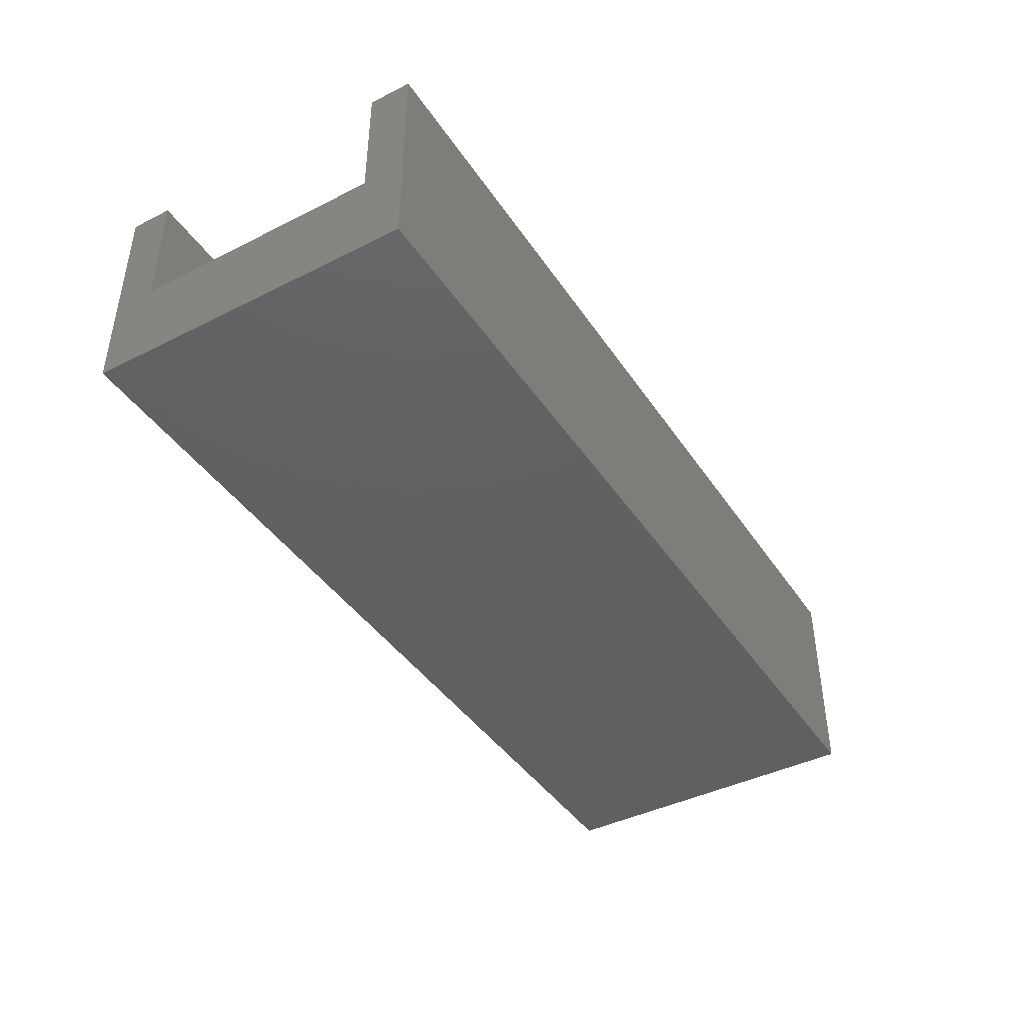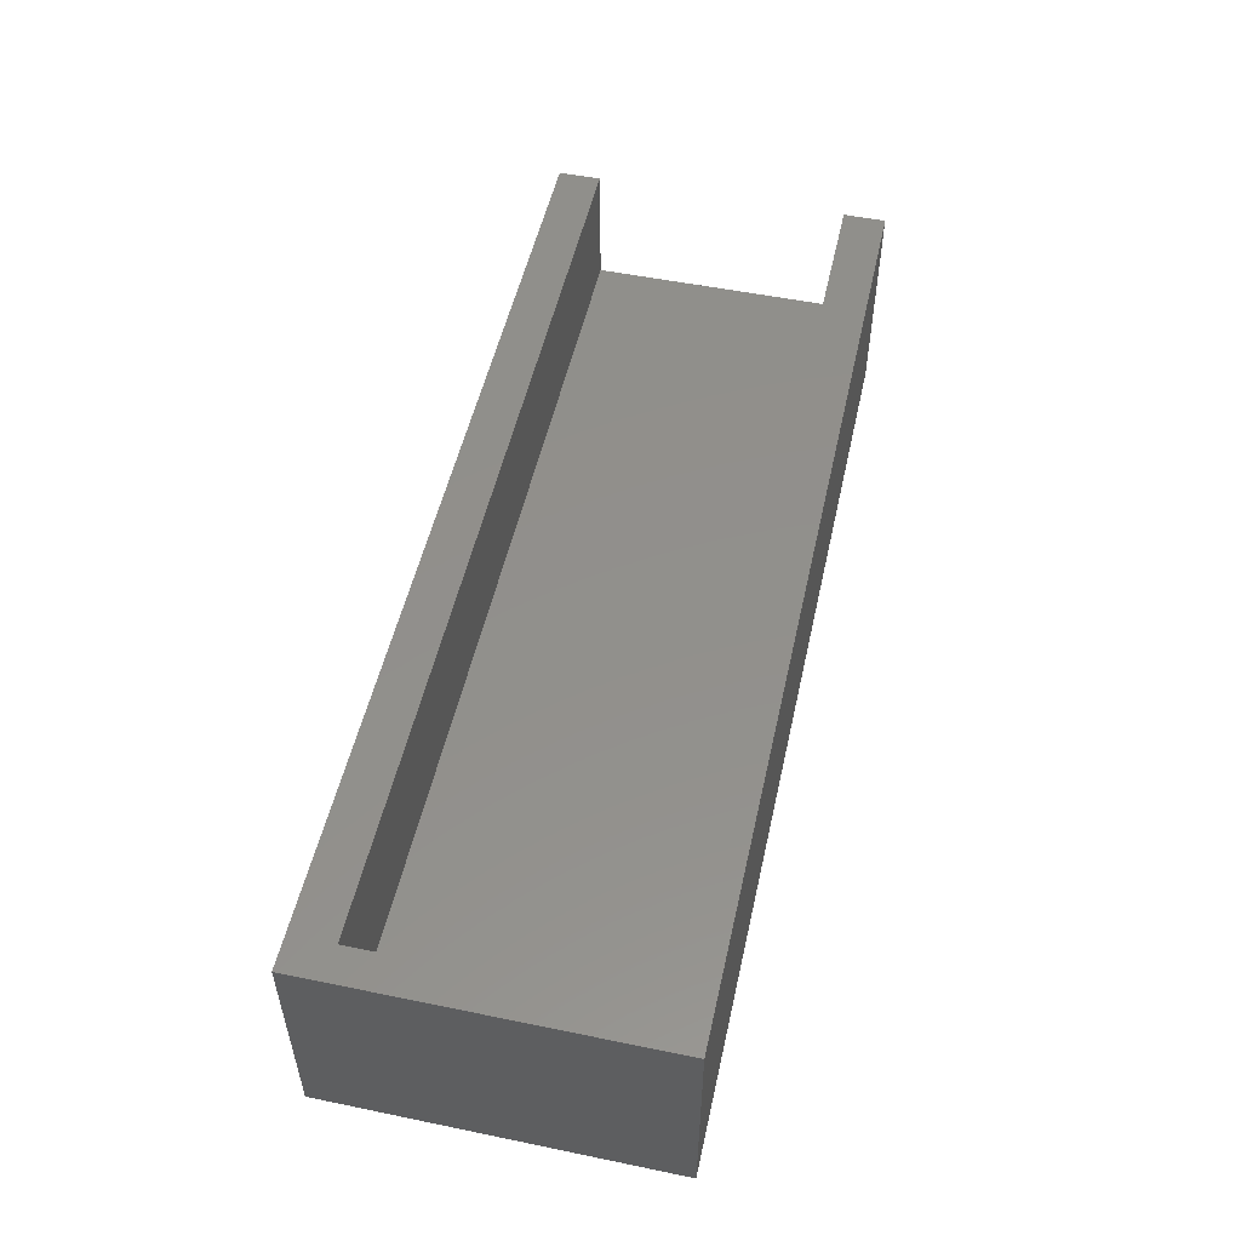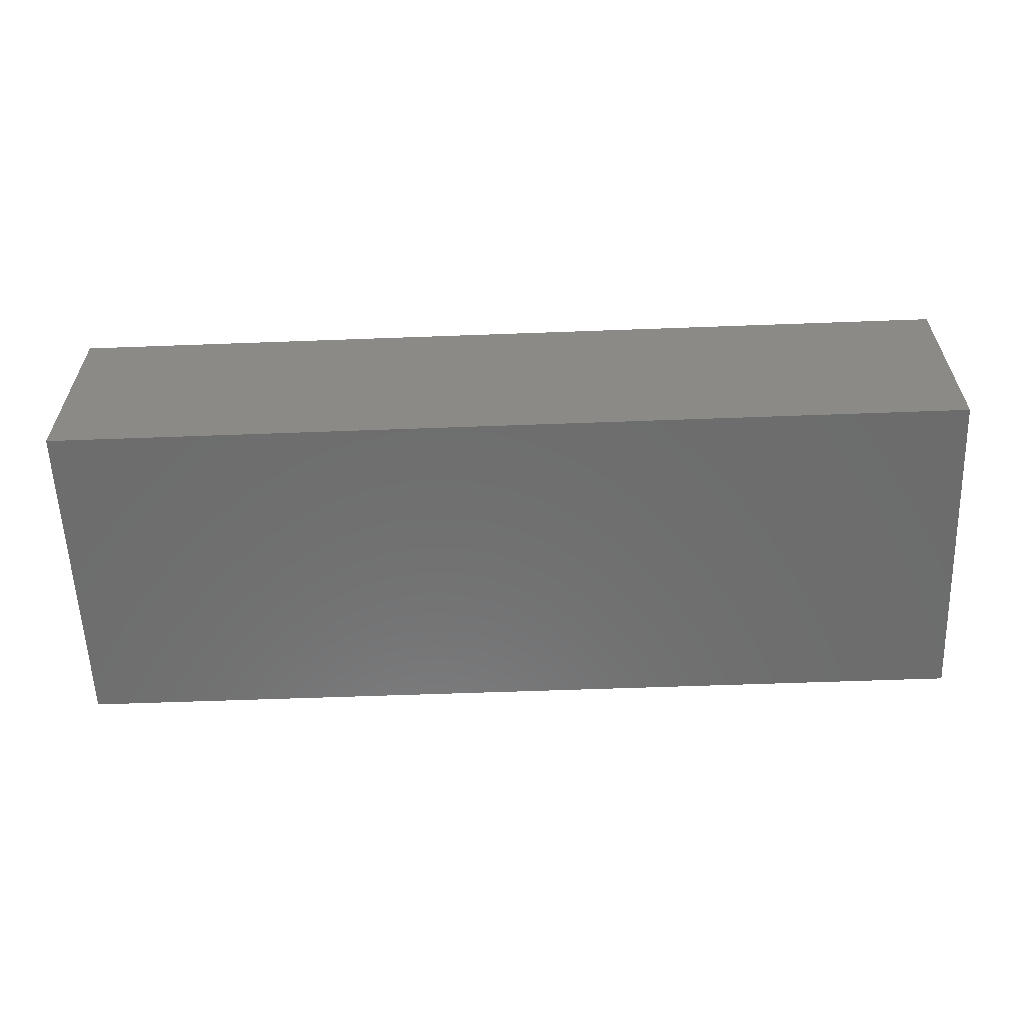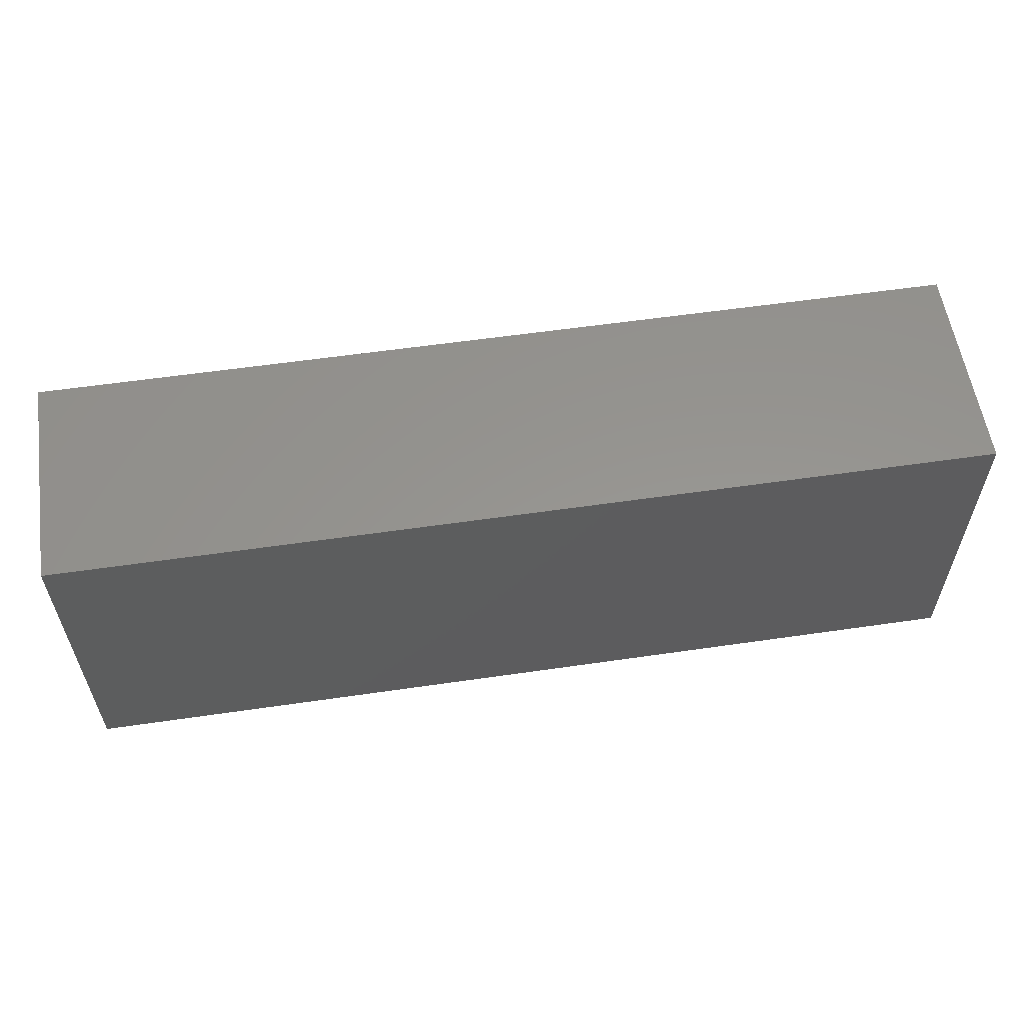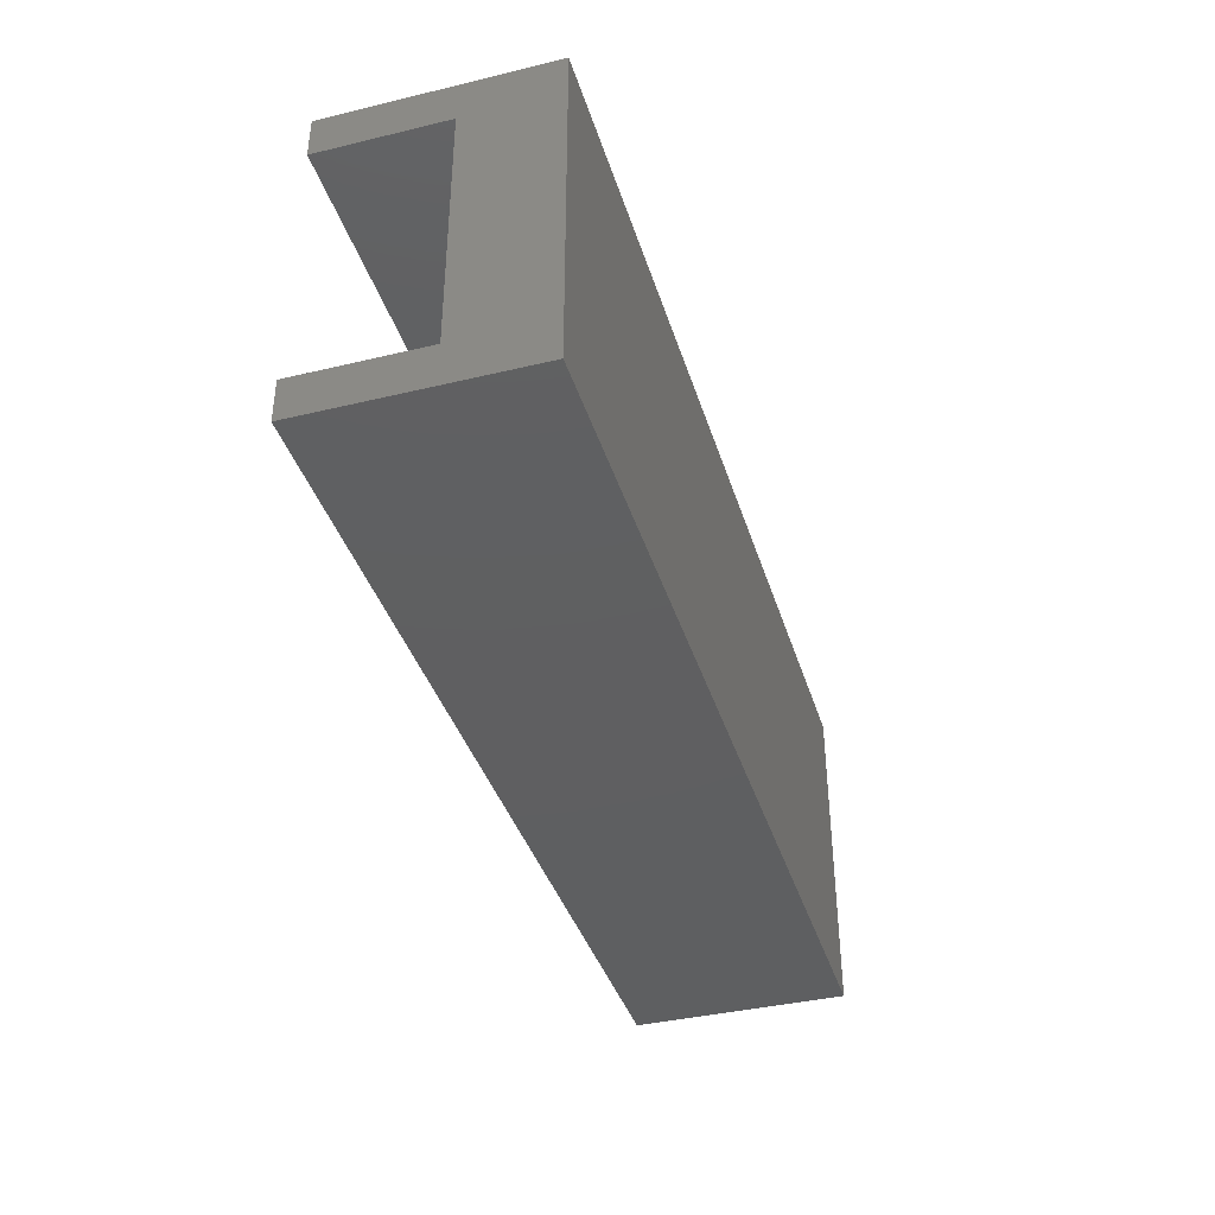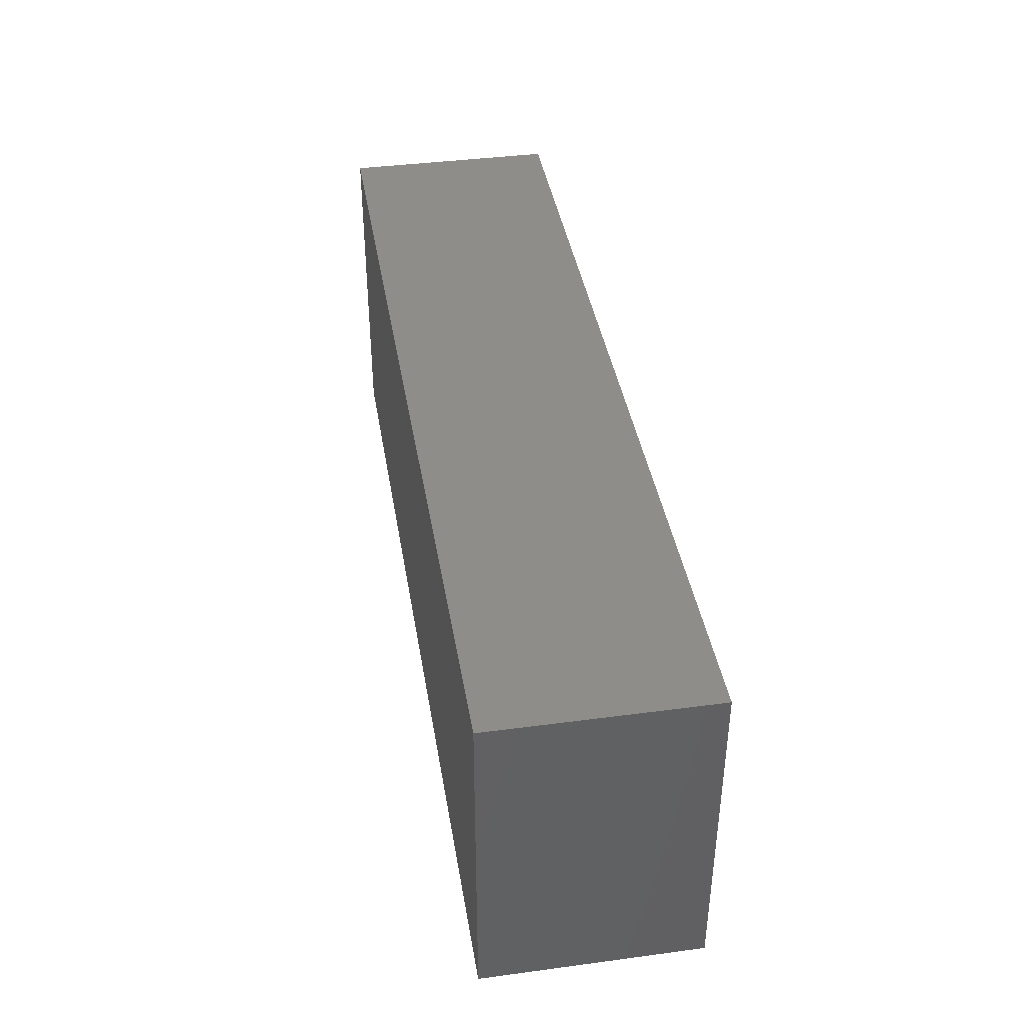
<metadata>
{"format":"stl","ext":"stl","renderer":"f3d","projection":"perspective","resolution":1024,"background":"white","views":[{"elev":-42.1,"azim":121.1,"up":"+Z"},{"elev":52.3,"azim":-77.5,"up":"+Z"},{"elev":-59.1,"azim":2.2,"up":"+Z"},{"elev":57.7,"azim":171.4,"up":"+Y"},{"elev":-38.9,"azim":106.7,"up":"+Y"},{"elev":40.1,"azim":-99.3,"up":"+Y"}]}
</metadata>
<code>
# stl→obj: 16 verts, 28 faces
v 0.5 0.125 0.125
v -0.175 0.09375 0.125
v 0.5 0.09375 0.125
v -0.2 0.125 0.125
v -0.175 -0.09375 0.125
v 0.5 -0.125 0.125
v 0.5 -0.09375 0.125
v -0.2 -0.125 0.125
v 0.5 -0.09375 0.03125
v 0.5 0.09375 0.03125
v 0.5 0.125 -0.0375
v 0.5 -0.125 -0.0375
v -0.2 -0.125 -0.0375
v -0.2 0.125 -0.0375
v -0.175 0.09375 0.03125
v -0.175 -0.09375 0.03125
f 1 2 3
f 2 4 5
f 4 2 1
f 5 6 7
f 5 8 6
f 8 5 4
f 7 6 9
f 10 1 3
f 1 10 11
f 9 11 10
f 9 12 11
f 12 9 6
f 13 6 8
f 6 13 12
f 11 4 1
f 4 11 14
f 13 11 12
f 11 13 14
f 5 15 2
f 15 5 16
f 15 9 10
f 9 15 16
f 9 5 7
f 5 9 16
f 15 3 2
f 3 15 10
f 13 4 14
f 4 13 8

</code>
